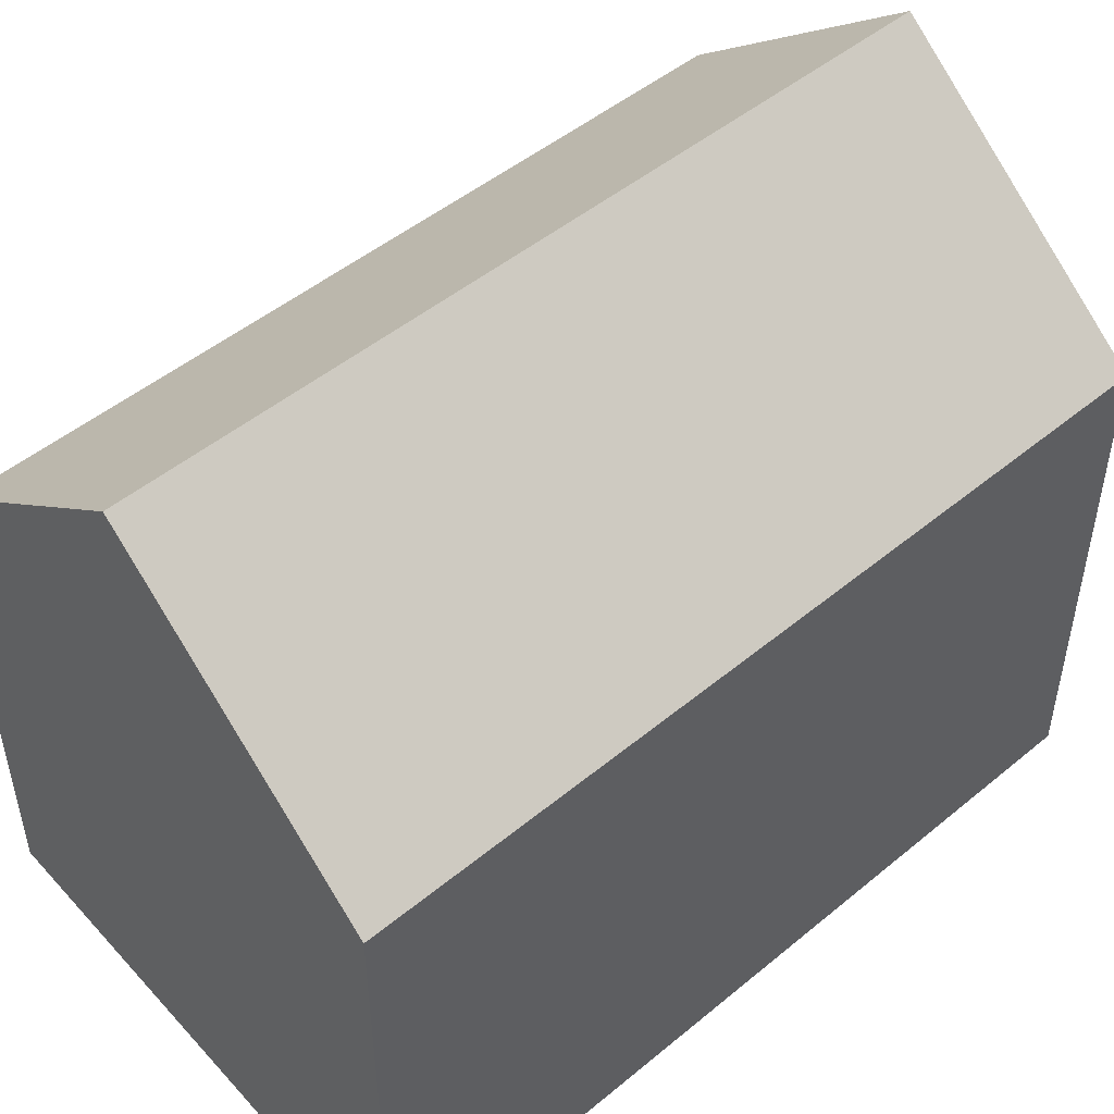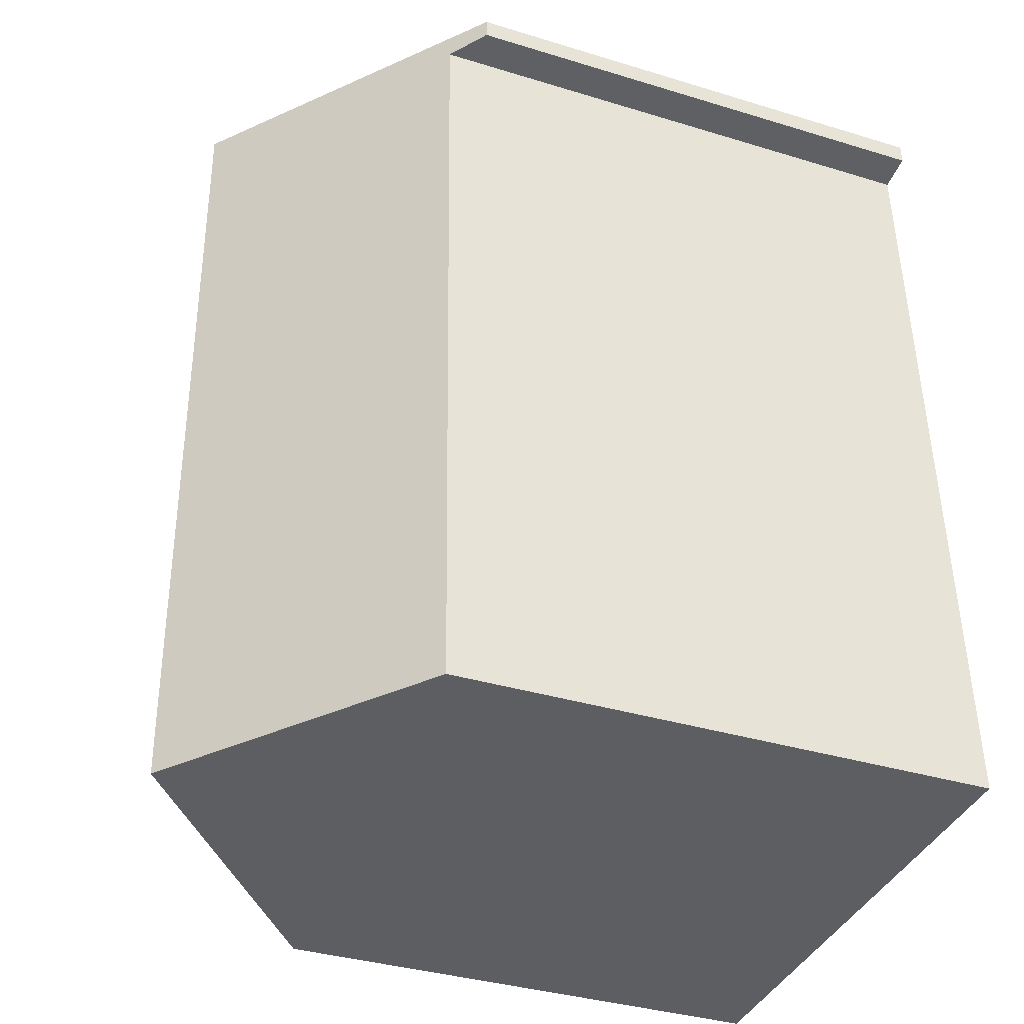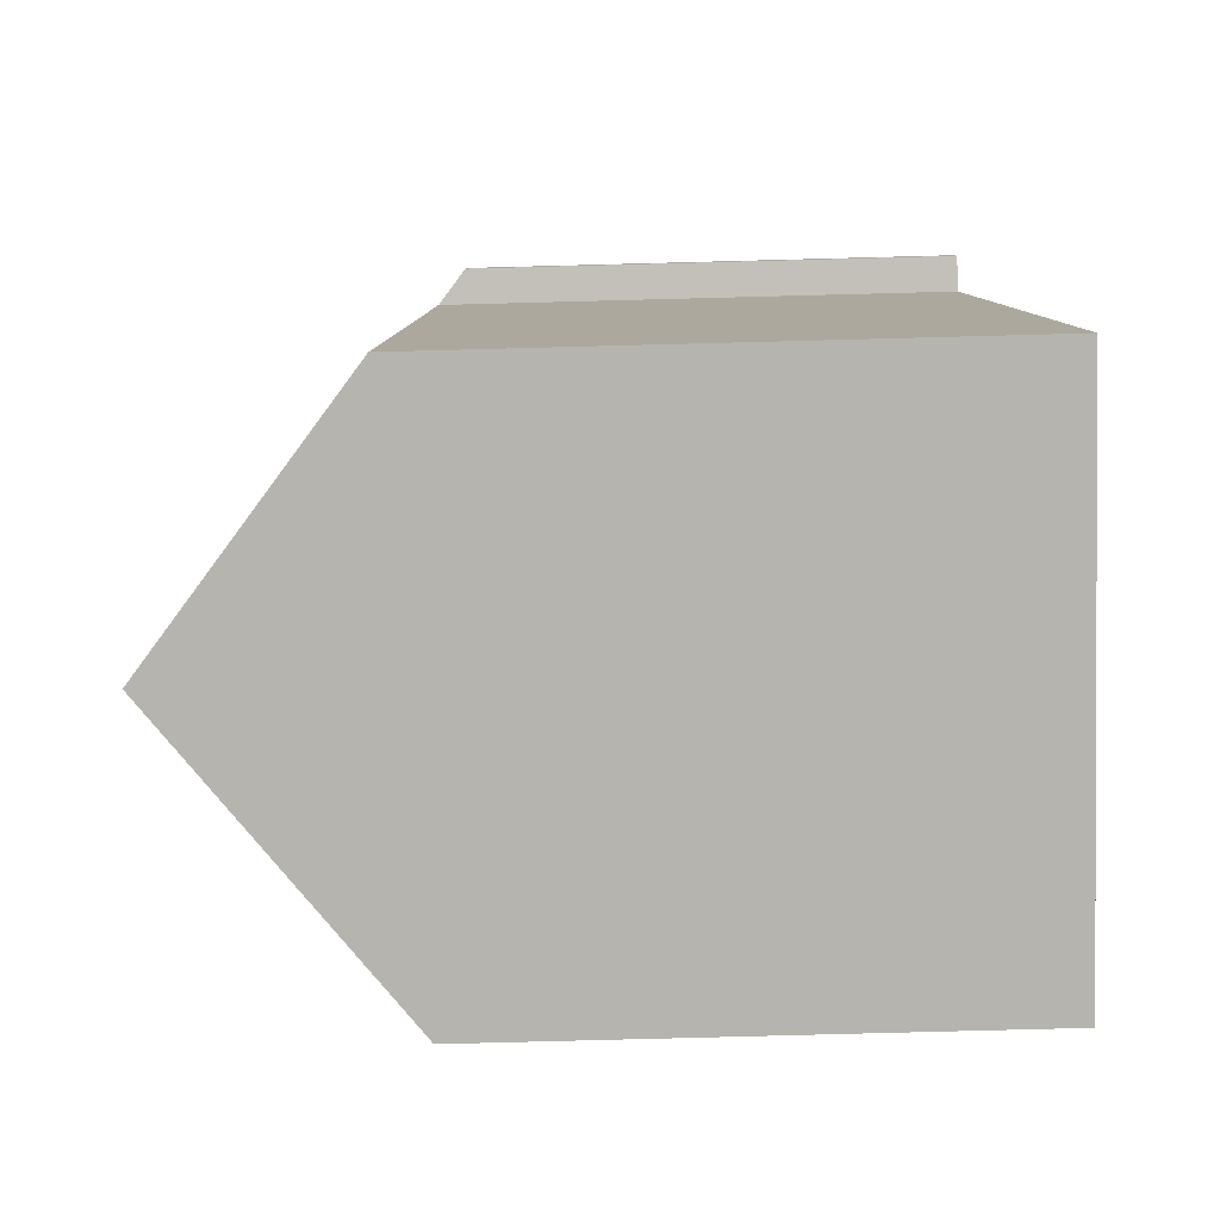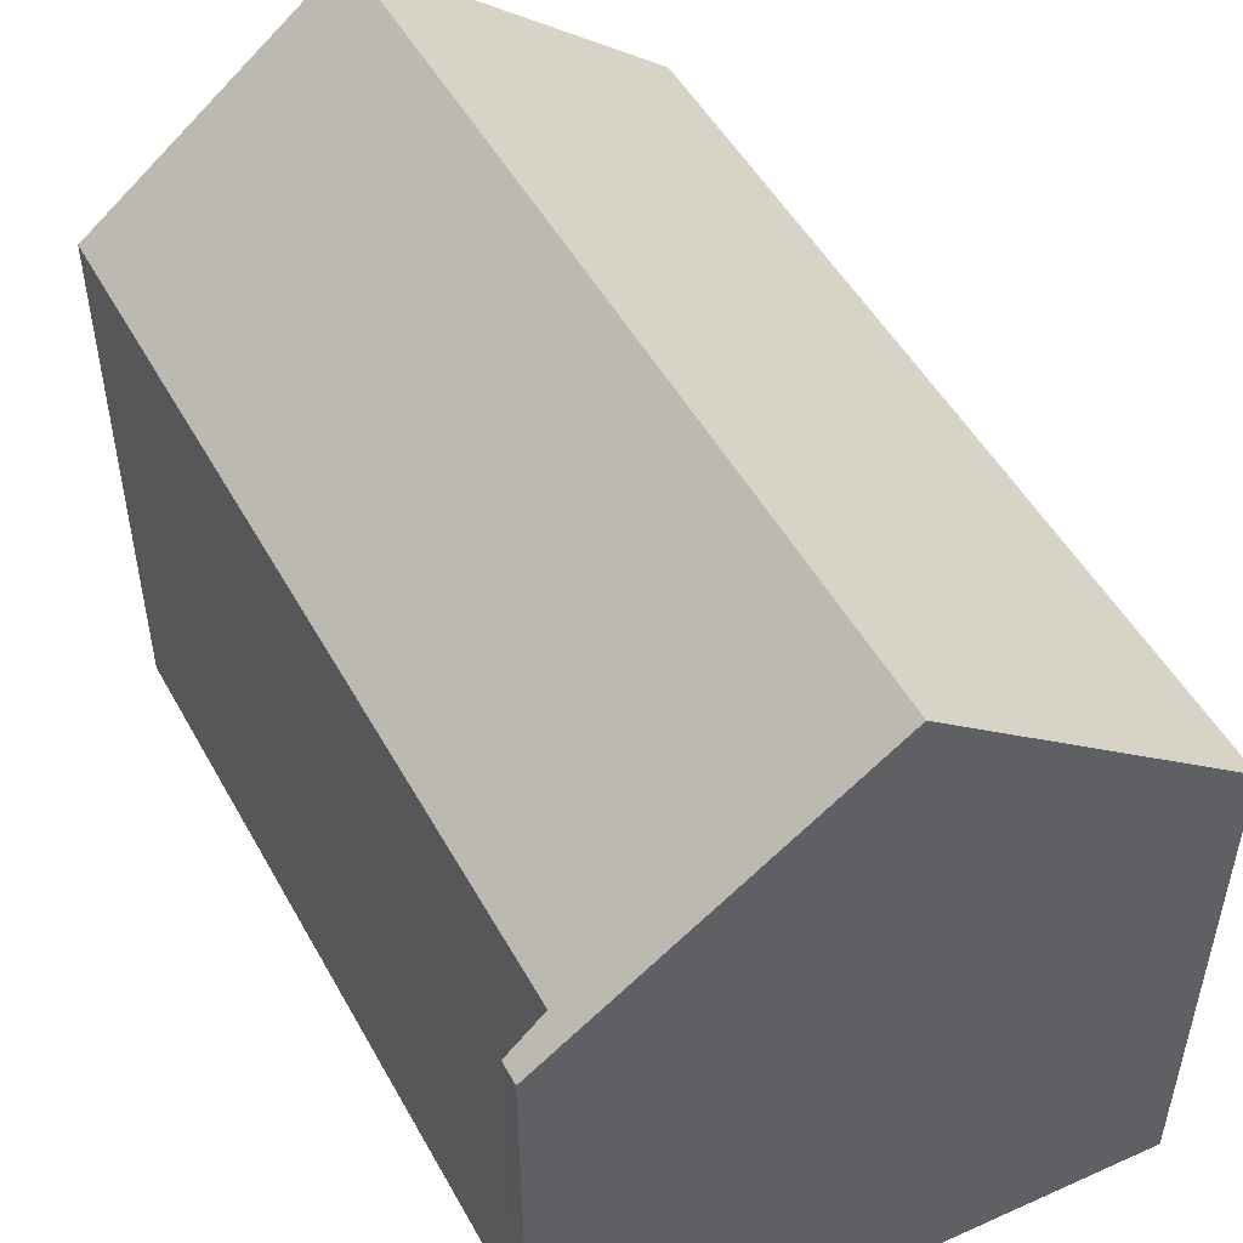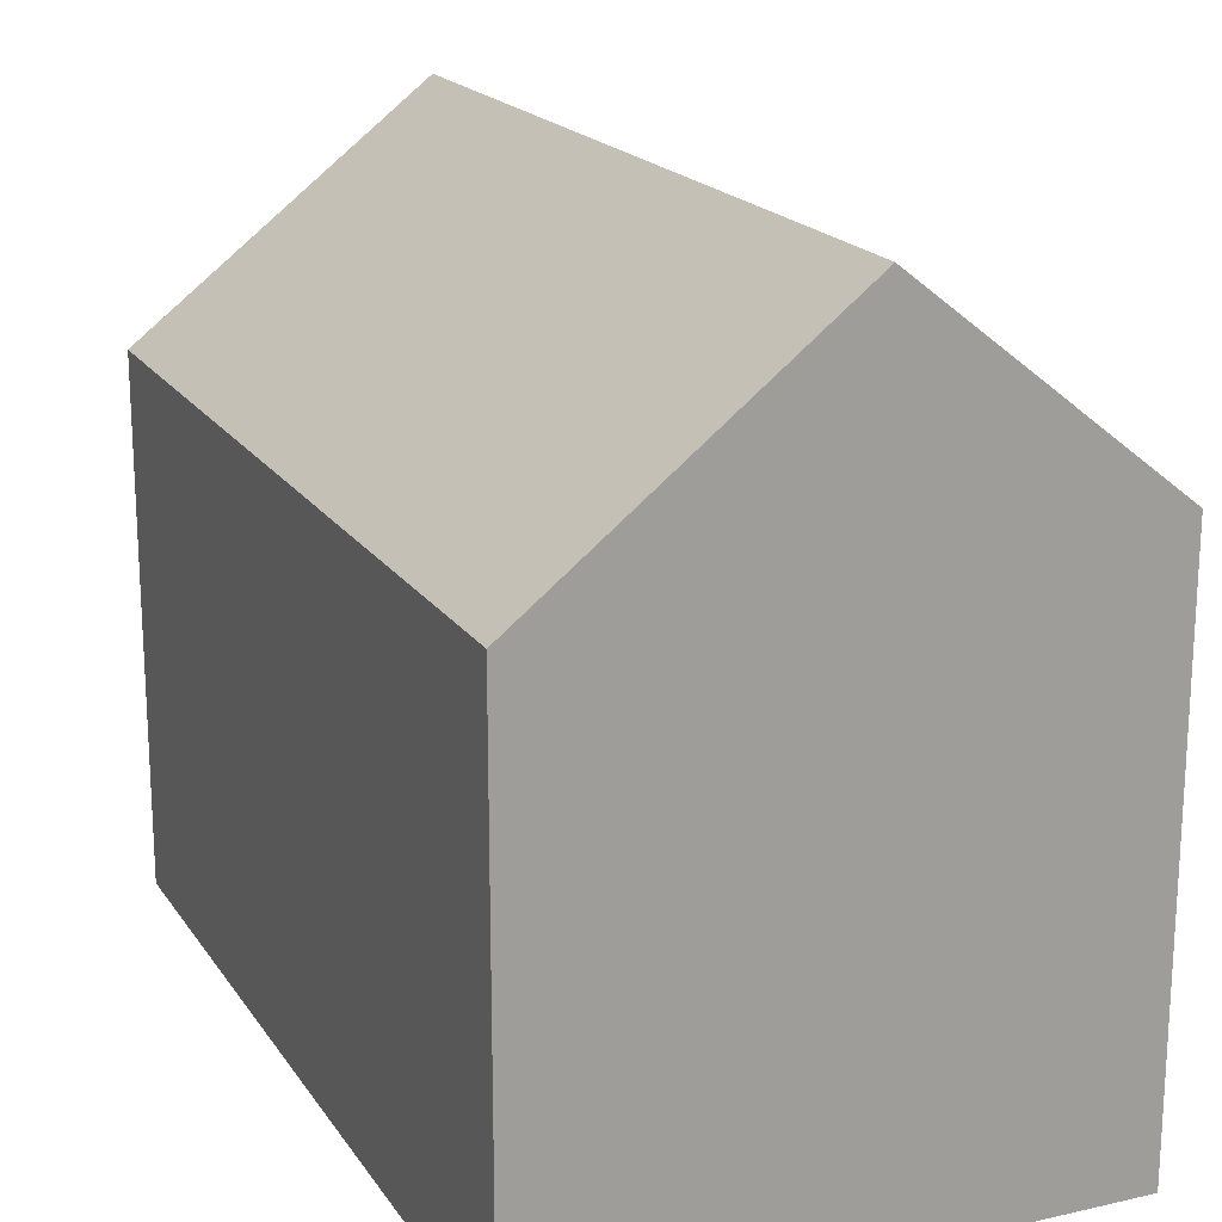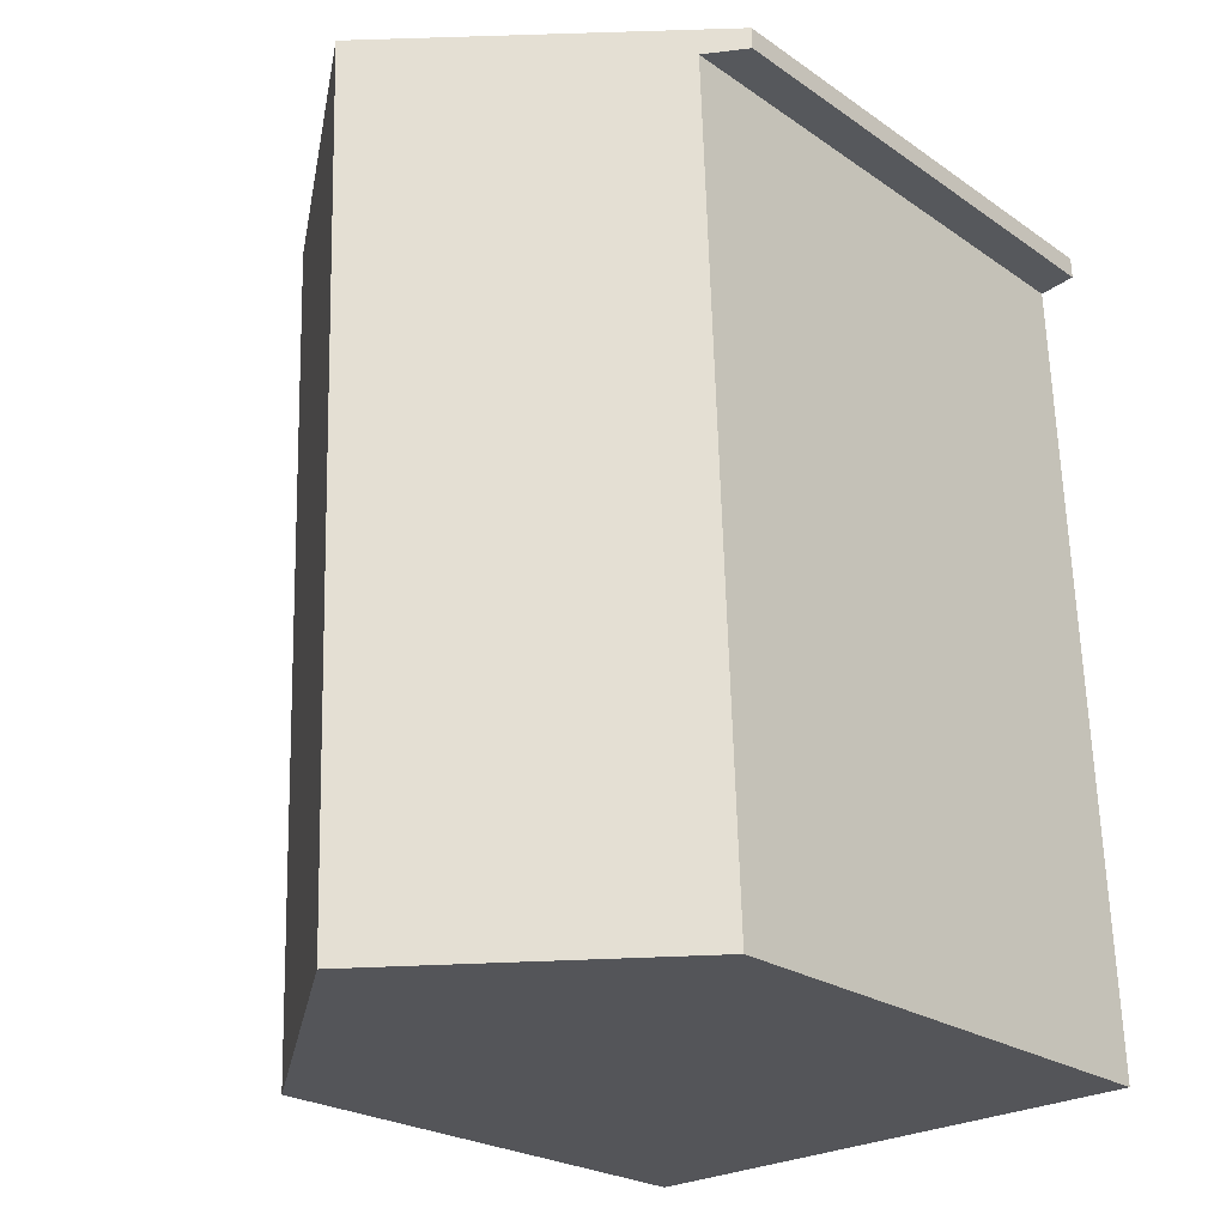
<metadata>
{"format":"obj","ext":"obj","renderer":"f3d","projection":"perspective","resolution":1024,"background":"white","views":[{"elev":49.0,"azim":49.6,"up":"+Y"},{"elev":-36.6,"azim":-111.6,"up":"+Z"},{"elev":-79.0,"azim":-88.5,"up":"+Z"},{"elev":50.5,"azim":-26.2,"up":"+Y"},{"elev":18.9,"azim":158.3,"up":"+Y"},{"elev":-23.8,"azim":-138.7,"up":"+Z"}]}
</metadata>
<code>
v  10.95 10.02 -7.198
v  5.623 14.43 0.439
v  11.23 10.02 0.457
v  5.02 14.43 -16.17
v  10.9 10.02 -8.75
v  10.62 10.02 -16.27
v  10.62 10.02 -16.32
v  8.992 11.3 -16.27
v  0 10.02 6.134e-16
v  0.012 10.02 0.422
v  0.714 10.58 -0.098
v  0.675 10.58 -1.164
v  0.477 10.58 -6.637
v  0.399 10.58 -8.797
v  0.136 10.58 -16.04
v  0 0 0
v  0.012 -2.584e-17 0.422
v  0.136 9.82e-16 -16.04
v  0.399 5.387e-16 -8.797
v  0.477 4.064e-16 -6.637
v  0.675 7.127e-17 -1.164
v  0.714 6.001e-18 -0.098
v  11.23 -2.798e-17 0.457
v  5.623 -2.688e-17 0.439
v  10.95 4.408e-16 -7.198
v  10.62 9.961e-16 -16.27
v  10.62 9.991e-16 -16.32
v  10.9 5.358e-16 -8.75
v  5.02 9.9e-16 -16.17
v  8.992 9.964e-16 -16.27
g defaultobject
f 1 2 3
f 2 1 4
f 4 1 5
f 4 5 6
f 4 6 7
f 4 7 8
f 2 9 10
f 9 2 11
f 11 2 12
f 12 2 13
f 13 2 4
f 13 4 14
f 14 4 15
f 16 10 9
f 10 16 17
f 18 14 15
f 14 18 13
f 13 18 12
f 12 18 19
f 12 19 11
f 11 19 20
f 11 20 21
f 11 21 22
f 10 3 2
f 3 10 17
f 3 17 23
f 23 17 24
f 23 1 3
f 1 23 5
f 5 23 6
f 6 23 25
f 6 25 7
f 7 25 26
f 7 26 27
f 26 25 28
f 8 15 4
f 15 8 7
f 15 7 27
f 15 27 29
f 15 29 18
f 29 27 30
f 22 9 11
f 9 22 16
f 29 19 18
f 19 29 30
f 19 30 27
f 19 27 26
f 19 26 28
f 19 28 20
f 20 28 21
f 21 28 25
f 21 25 22
f 22 25 23
f 22 23 24
f 22 24 17
f 17 16 22

</code>
